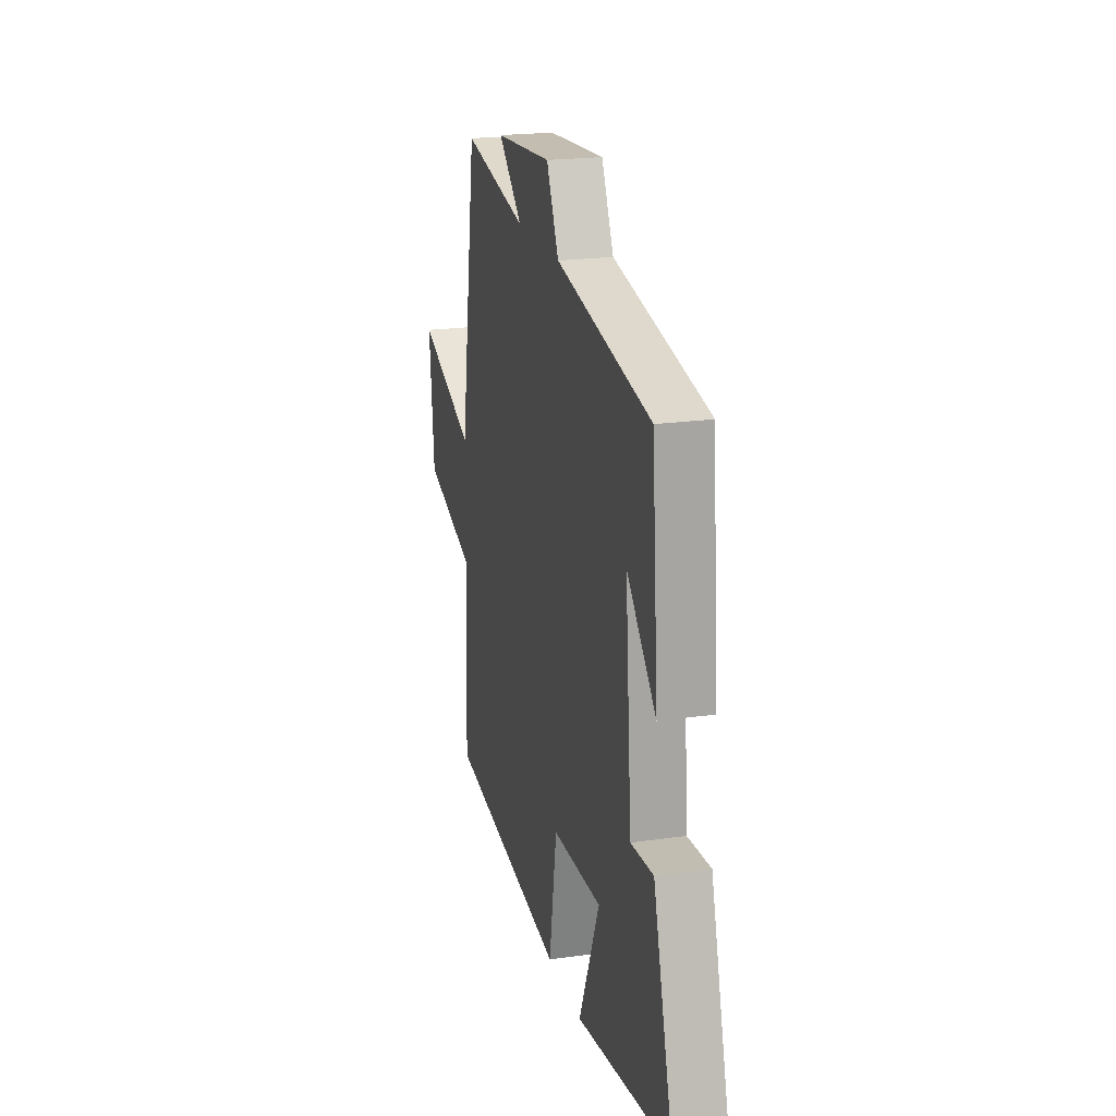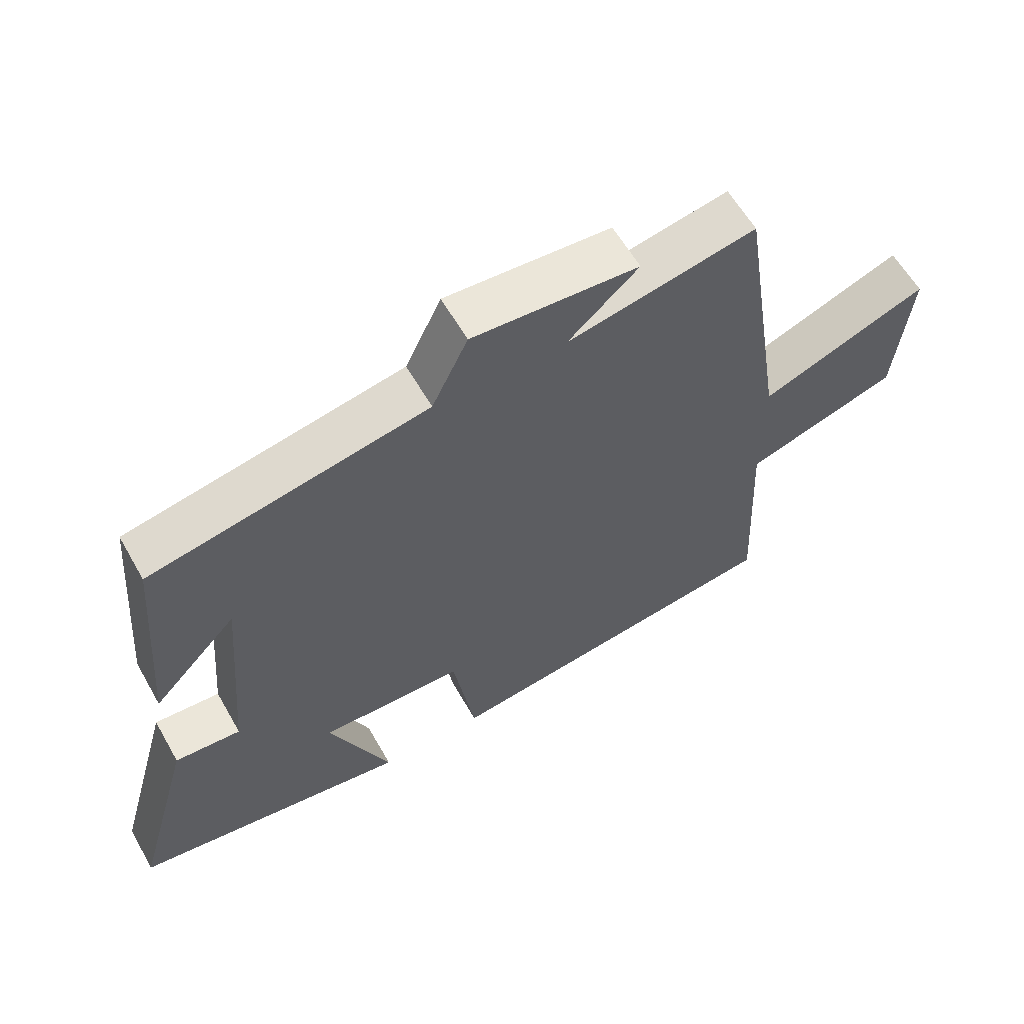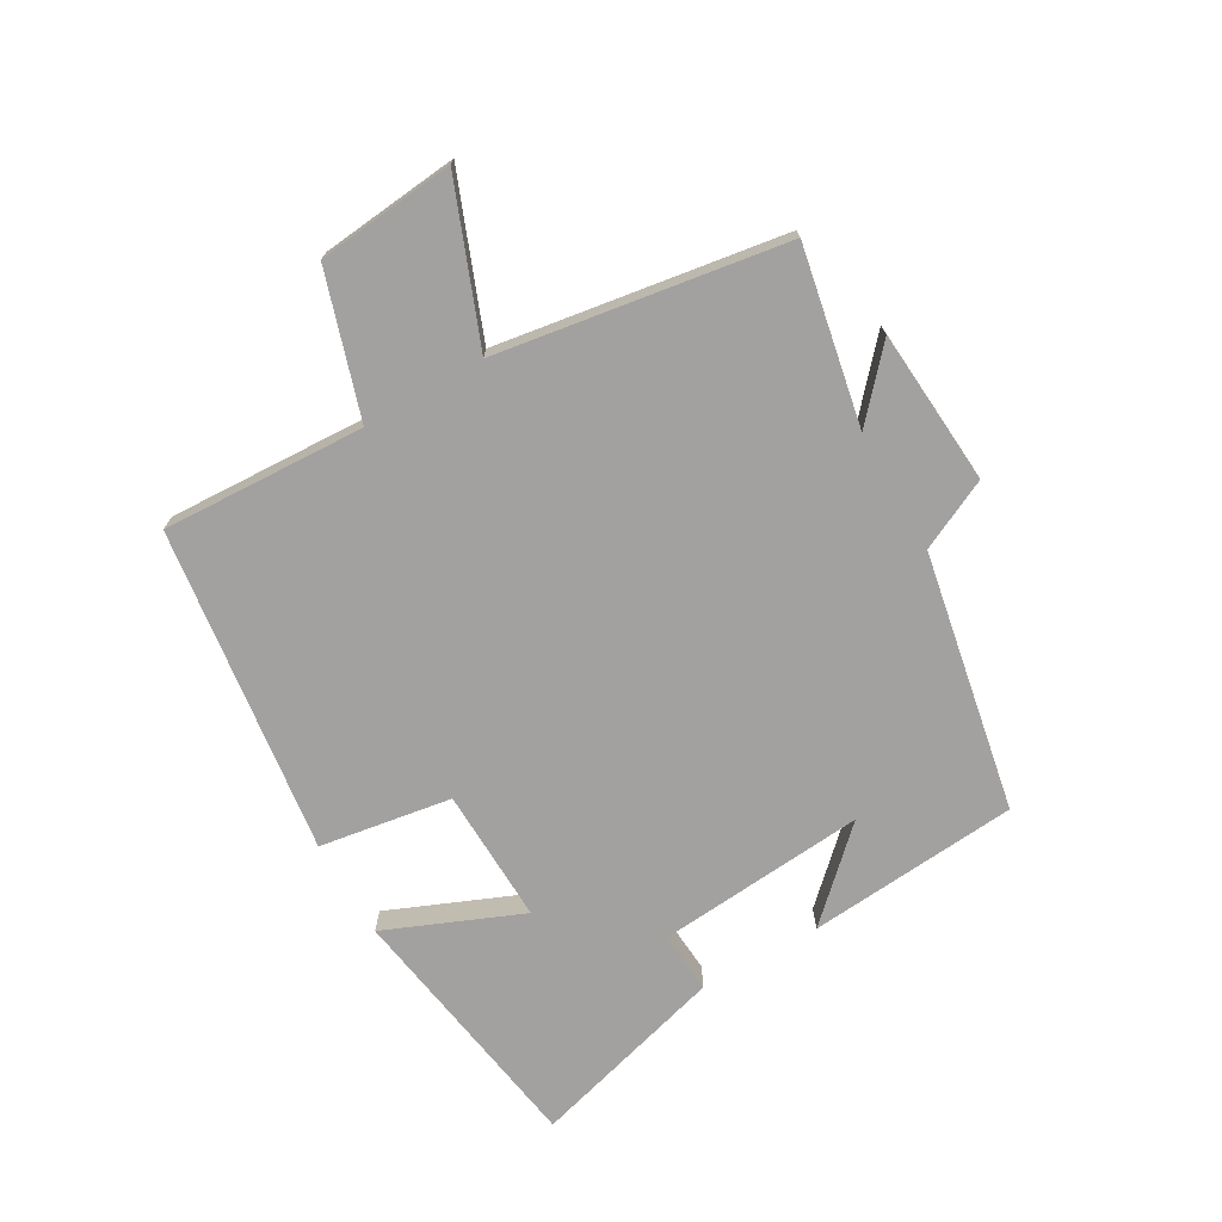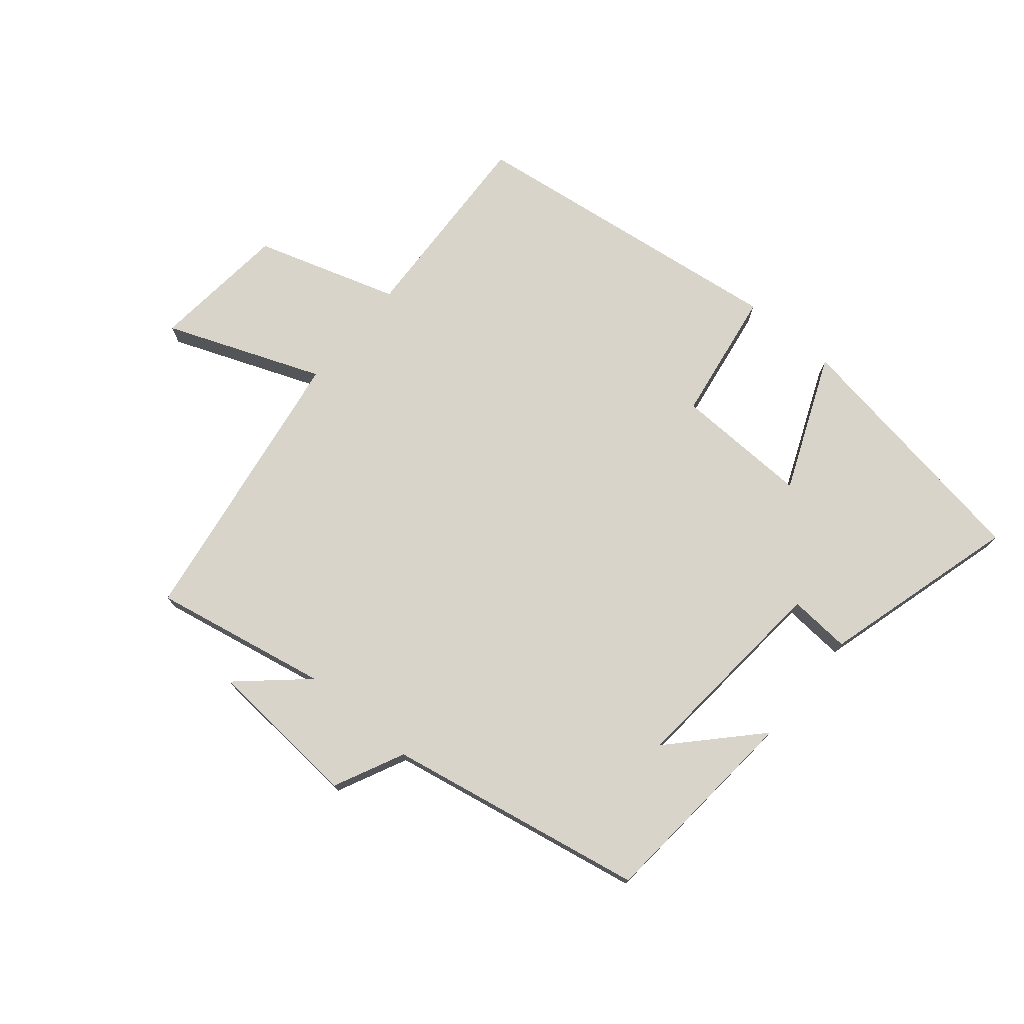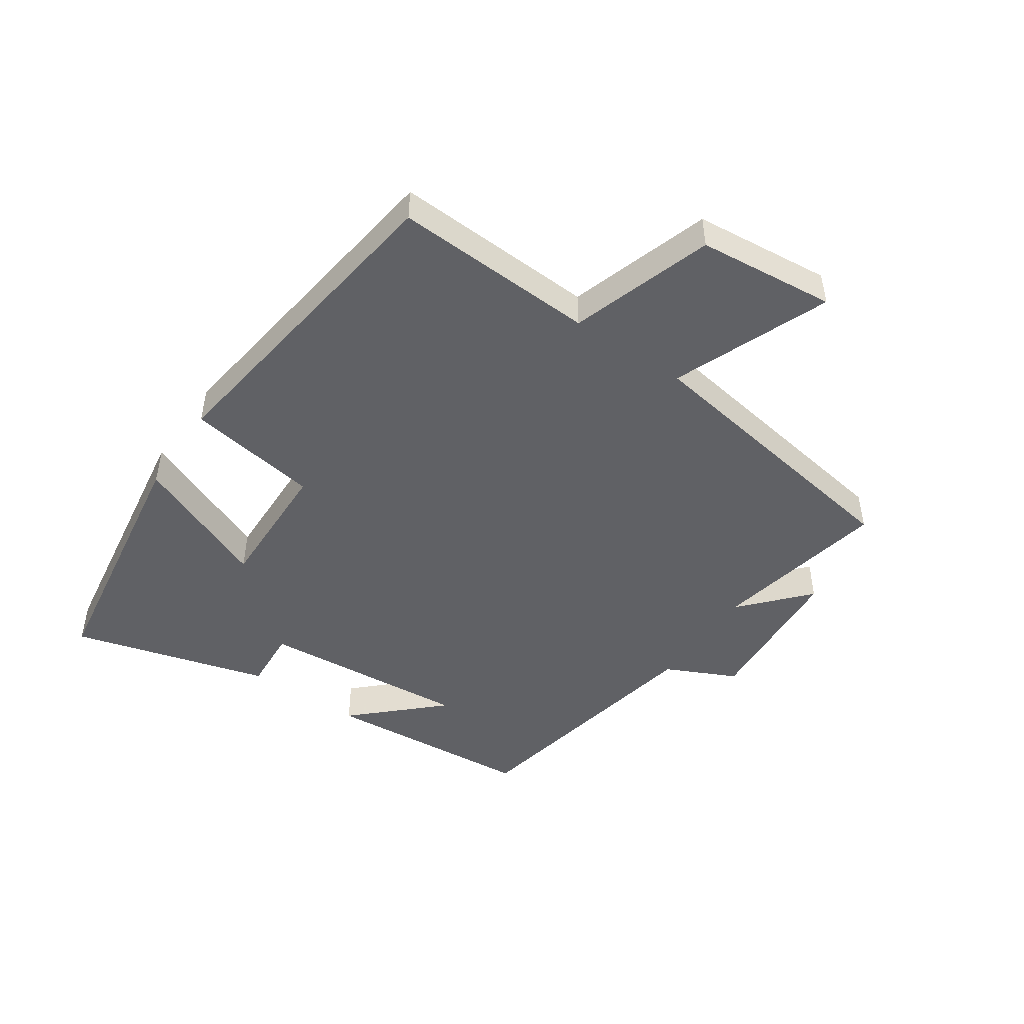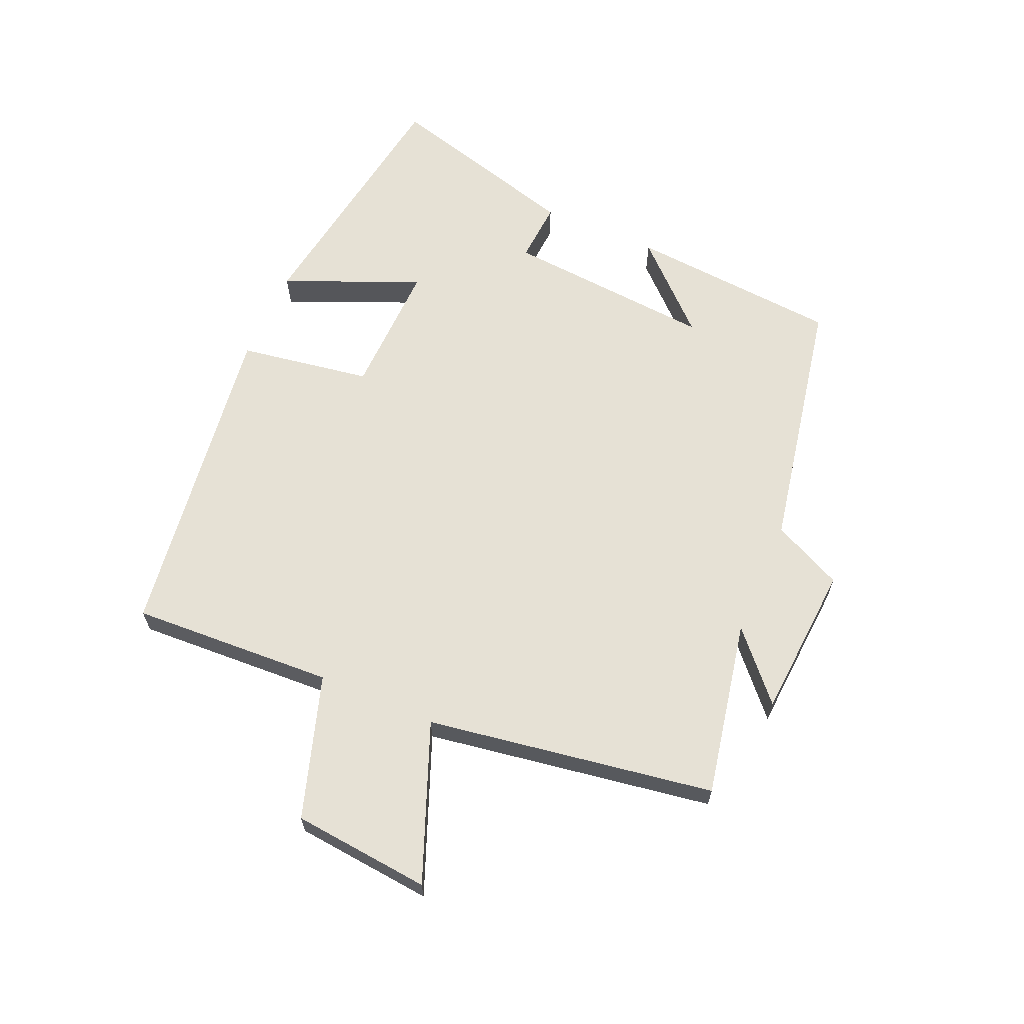
<metadata>
{"format":"obj","ext":"obj","renderer":"f3d","projection":"perspective","resolution":1024,"background":"white","views":[{"elev":20.9,"azim":75.6,"up":"+Z"},{"elev":60.4,"azim":150.4,"up":"+Z"},{"elev":-72.2,"azim":-60.0,"up":"+Y"},{"elev":74.9,"azim":40.0,"up":"+Y"},{"elev":-47.5,"azim":-124.4,"up":"+Y"},{"elev":64.1,"azim":-66.6,"up":"+Y"}]}
</metadata>
<code>
v 0.589 0.07 -0.435
v 0.17 0.07 -0.5
v 0.262 0.07 -0.281
v 0.044 0.07 -0.287
v 0.01 0.07 -0.5
v -0.516 0.07 -0.43
v -0.5 0.07 -0.103
v -0.73 0.07 -0.03
v -0.752 0.07 0.192
v -0.5 0.07 0.093
v -0.427 0.07 0.556
v -0.143 0.07 0.5
v -0.249 0.07 0.595
v 0.001 0.07 0.613
v 0.055 0.07 0.5
v 0.472 0.07 0.42
v 0.5 0.07 0.079
v 0.372 0.07 0.214
v 0.4 0.07 -0.124
v 0.5 0.07 -0.117
v 0.589 0 -0.435
v 0.17 0 -0.5
v 0.262 0 -0.281
v 0.044 0 -0.287
v 0.01 0 -0.5
v -0.516 0 -0.43
v -0.5 0 -0.103
v -0.73 0 -0.03
v -0.752 0 0.192
v -0.5 0 0.093
v -0.427 0 0.556
v -0.143 0 0.5
v -0.249 0 0.595
v 0.001 0 0.613
v 0.055 0 0.5
v 0.472 0 0.42
v 0.5 0 0.079
v 0.372 0 0.214
v 0.4 0 -0.124
v 0.5 0 -0.117
f 1 2 3
f 20 1 3
f 19 20 3
f 18 19 3 4
f 16 17 18
f 15 16 18 4
f 12 13 14 15
f 5 6 7
f 4 5 7
f 15 4 7
f 12 15 7
f 10 11 12 7
f 7 8 9 10
f 23 22 21
f 23 21 40
f 23 40 39
f 24 23 39 38
f 38 37 36
f 24 38 36 35
f 35 34 33 32
f 27 26 25
f 27 25 24
f 27 24 35
f 27 35 32
f 27 32 31 30
f 30 29 28 27
f 1 21 22 2
f 2 22 23 3
f 3 23 24 4
f 4 24 25 5
f 5 25 26 6
f 6 26 27 7
f 7 27 28 8
f 8 28 29 9
f 9 29 30 10
f 10 30 31 11
f 11 31 32 12
f 12 32 33 13
f 13 33 34 14
f 14 34 35 15
f 15 35 36 16
f 16 36 37 17
f 17 37 38 18
f 18 38 39 19
f 19 39 40 20
f 20 40 21 1

</code>
